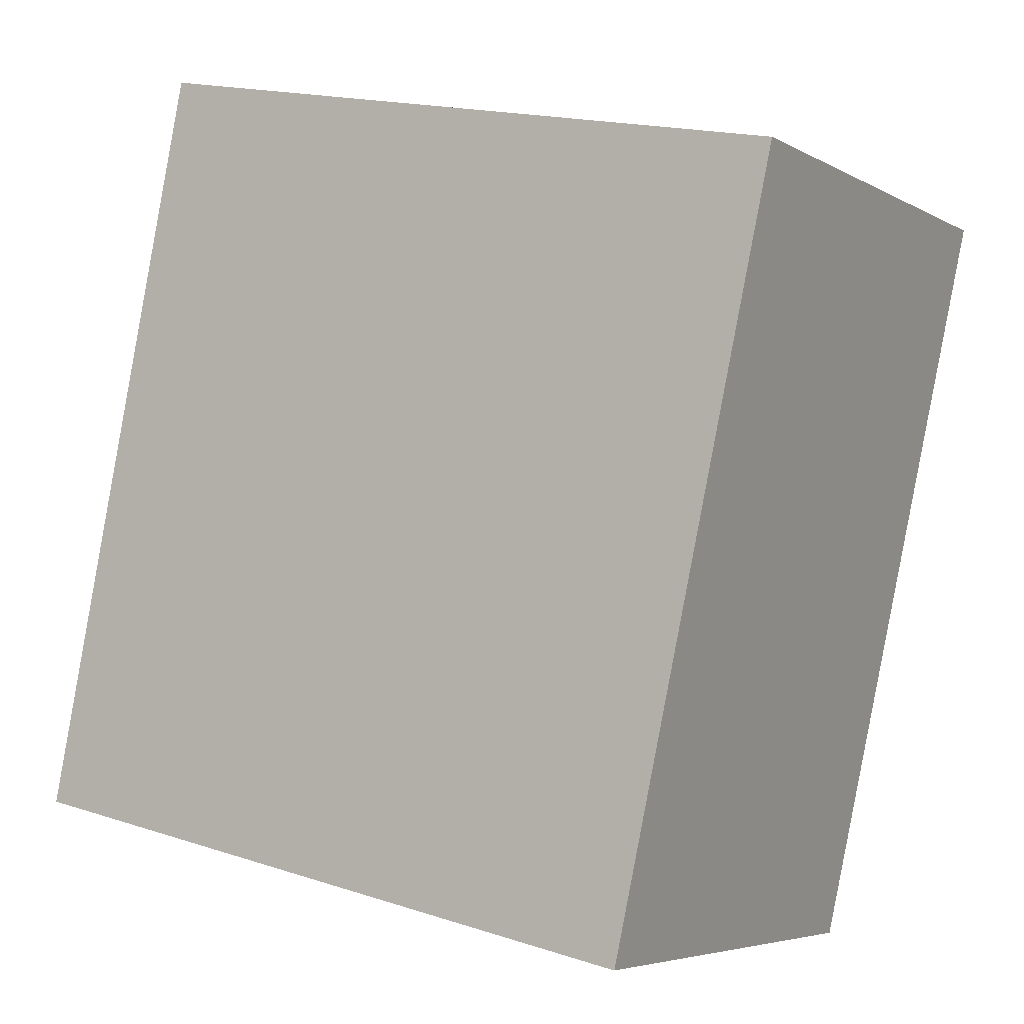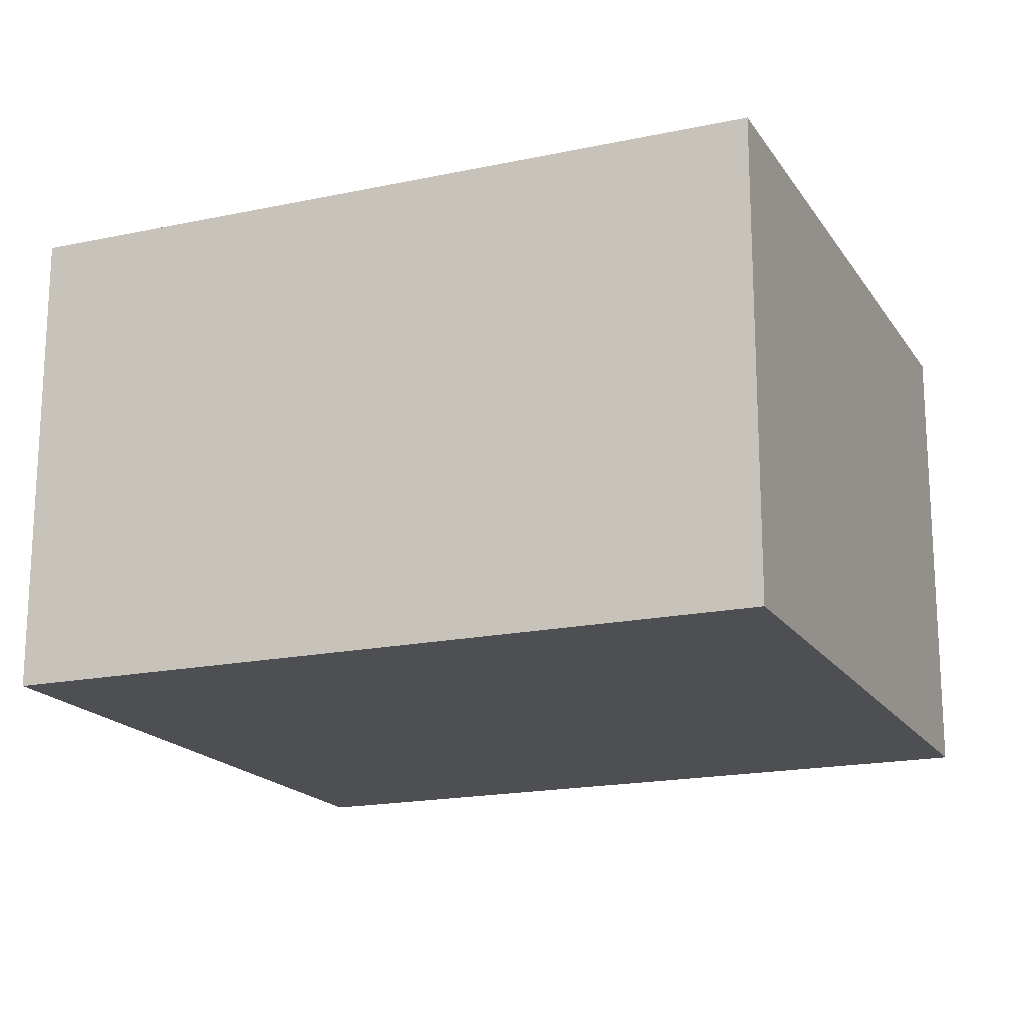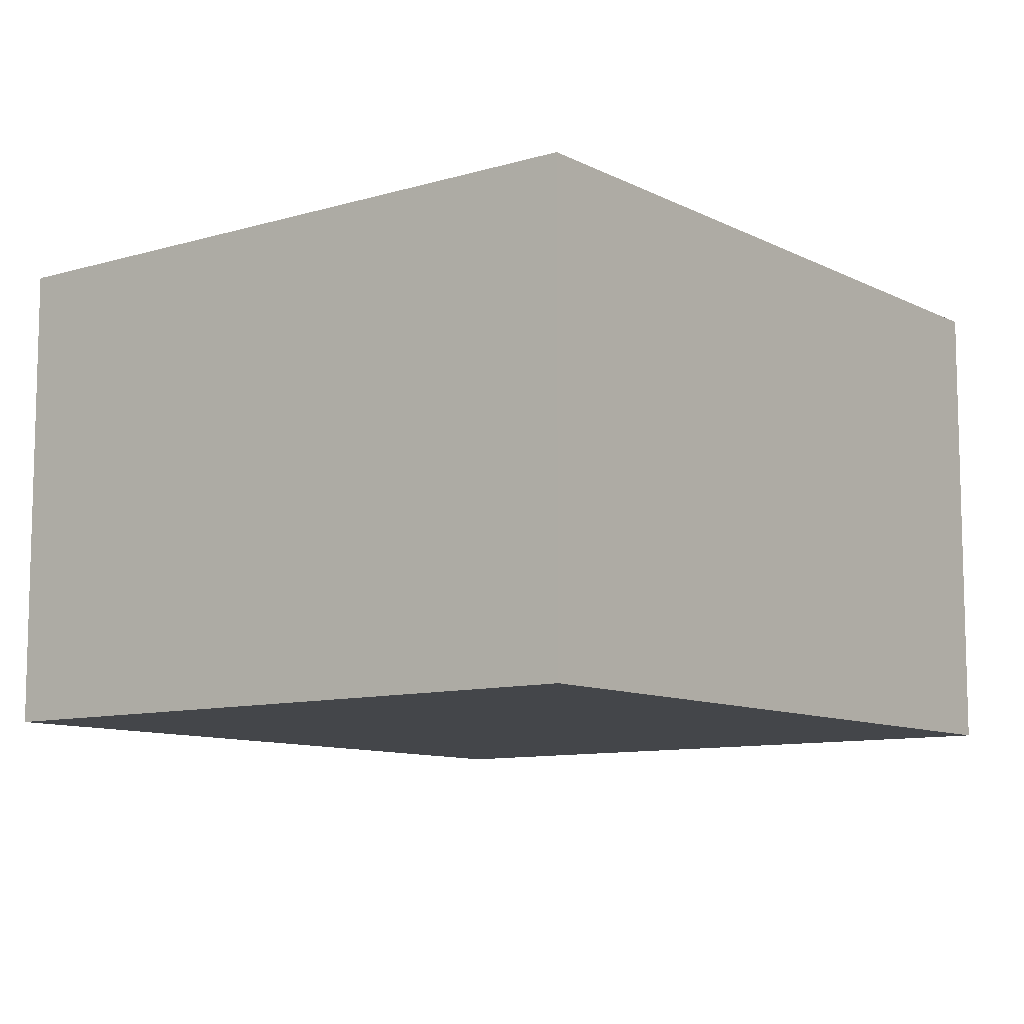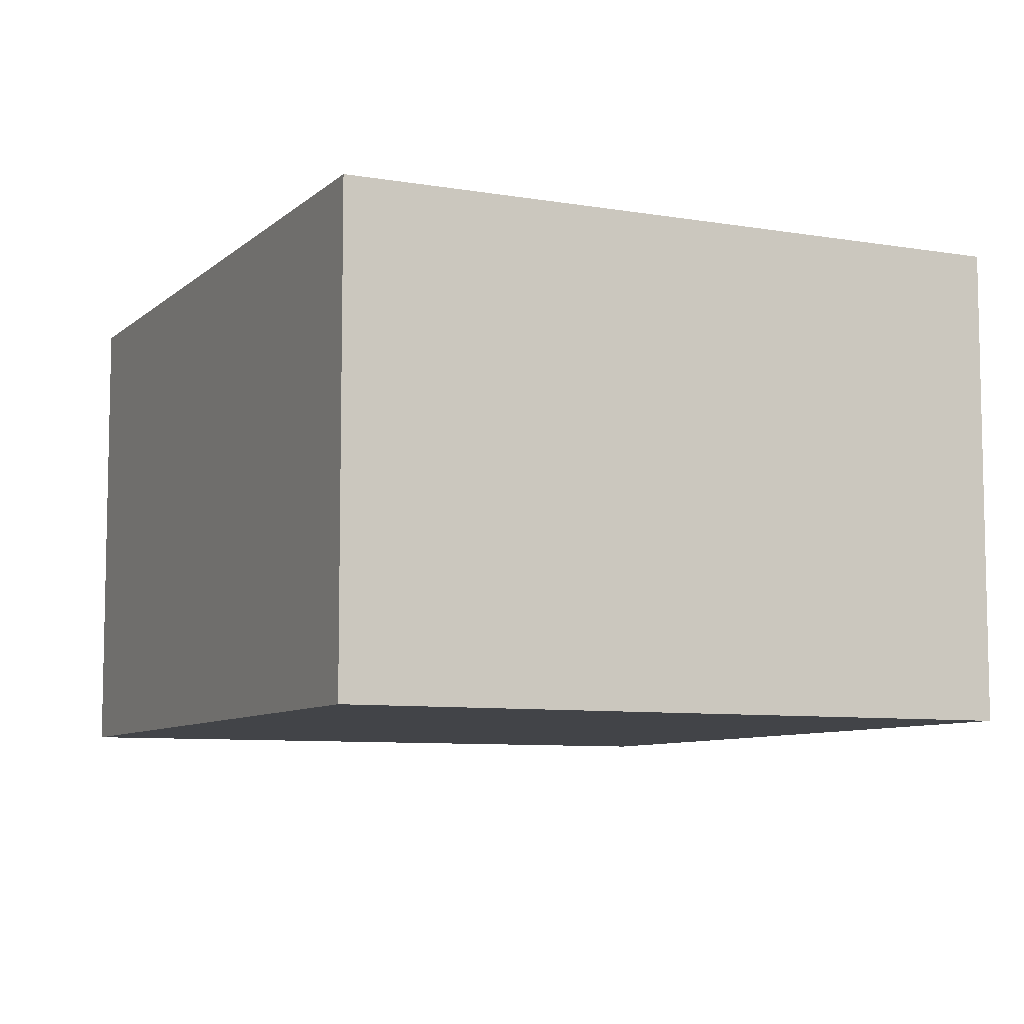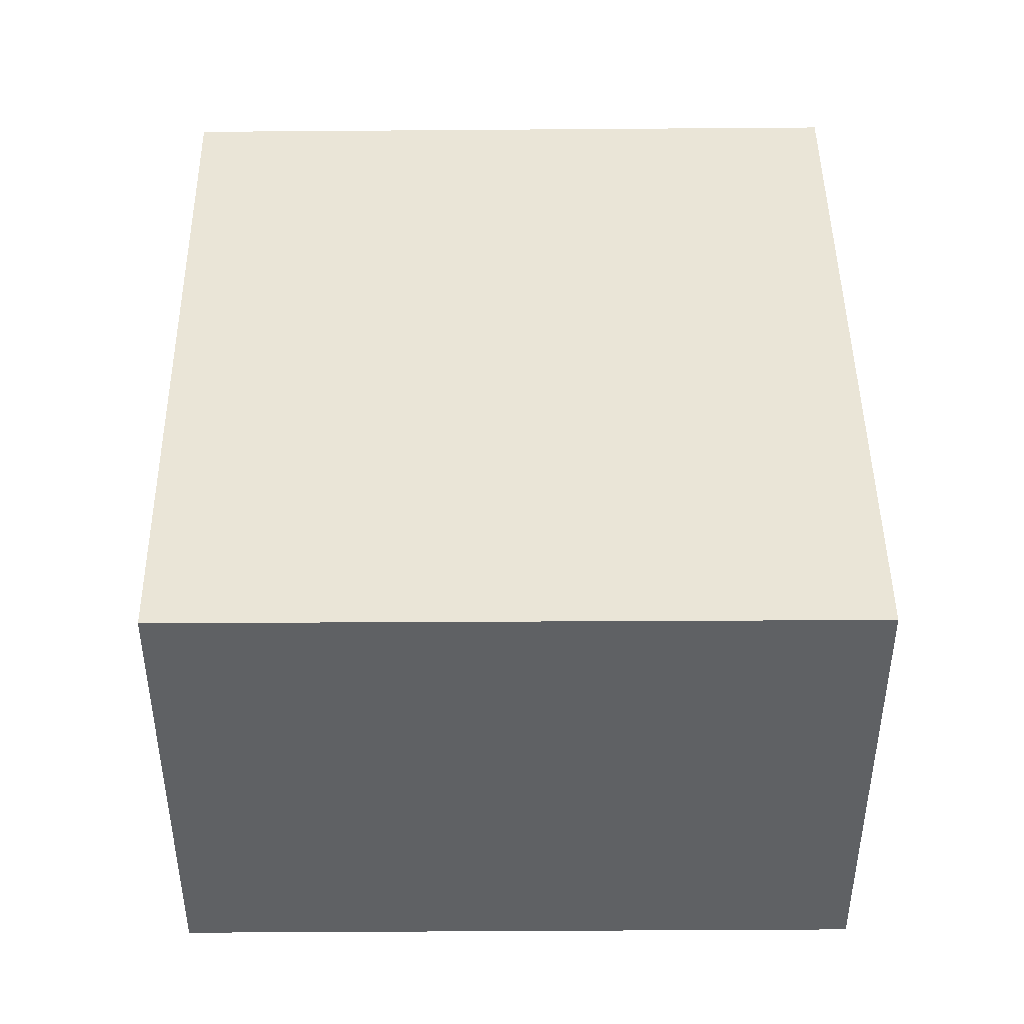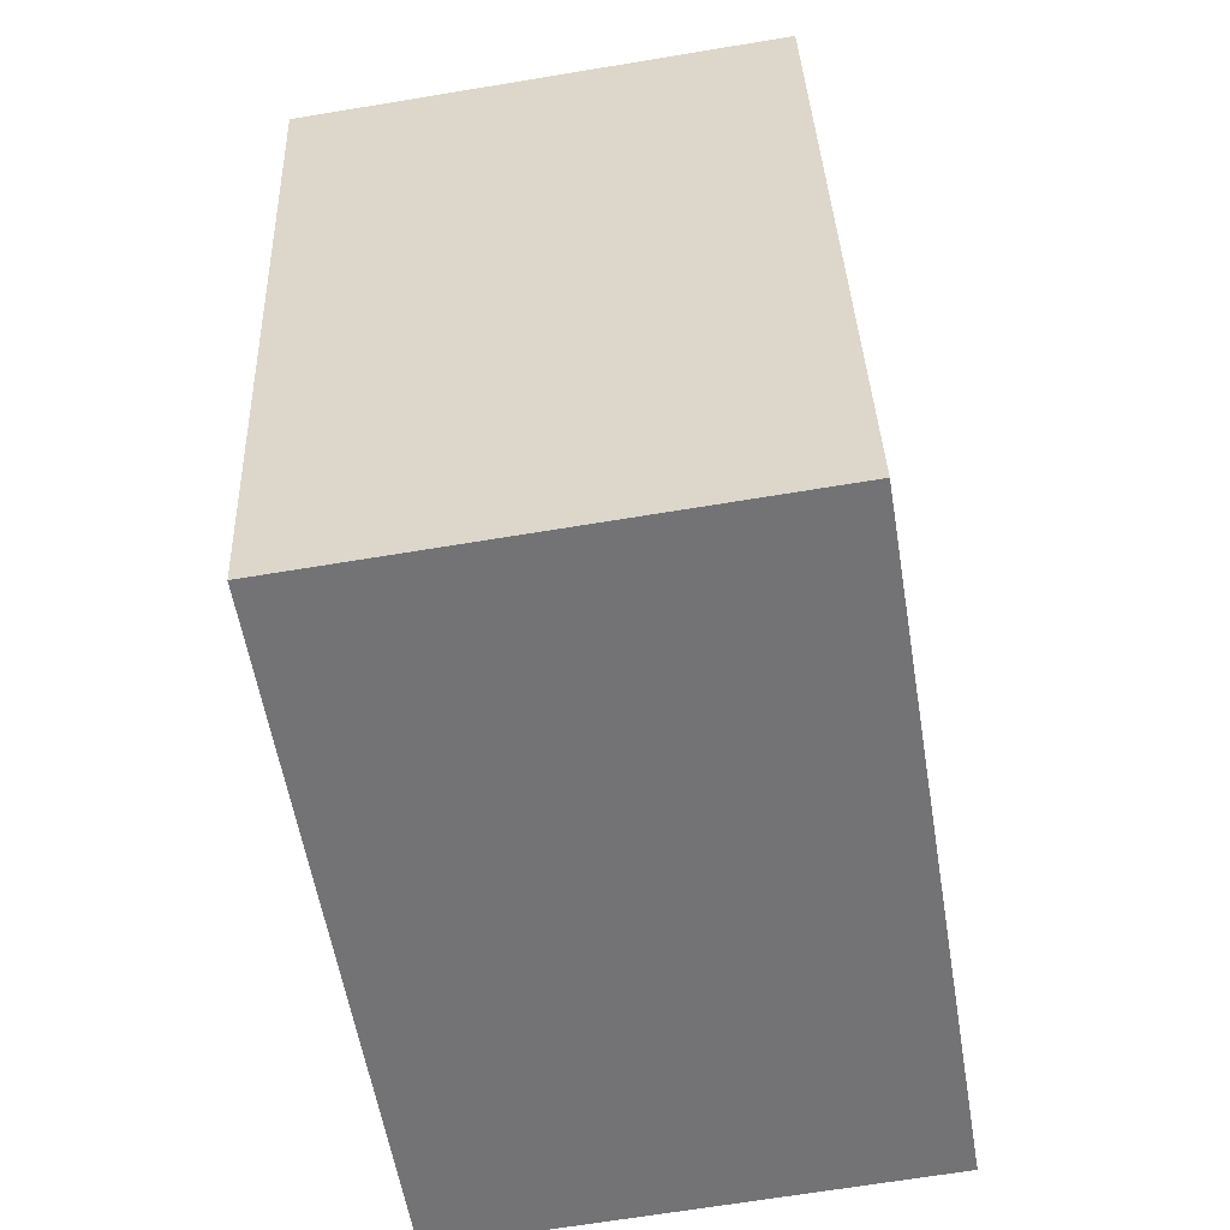
<metadata>
{"format":"obj","ext":"obj","renderer":"f3d","projection":"perspective","resolution":1024,"background":"white","views":[{"elev":-5.2,"azim":31.5,"up":"+Z"},{"elev":-18.0,"azim":125.0,"up":"+Y"},{"elev":-9.7,"azim":-130.5,"up":"+Y"},{"elev":-7.9,"azim":-13.4,"up":"+Y"},{"elev":44.3,"azim":-168.5,"up":"+Y"},{"elev":-67.5,"azim":99.4,"up":"+Z"}]}
</metadata>
<code>
v  3.016 9.107 14.44
v  12.91 9.107 -2.71
v  0 9.107 5.576e-16
v  16.08 9.107 11.61
v  12.39 9.107 12.41
v  7.734 9.107 13.41
v  16.08 -7.108e-16 11.61
v  12.39 -7.597e-16 12.41
v  7.734 -8.214e-16 13.41
v  3.016 -8.839e-16 14.44
v  12.91 1.659e-16 -2.71
v  0 0 0
g defaultobject
f 1 2 3
f 2 1 4
f 4 1 5
f 5 1 6
f 5 7 4
f 7 5 6
f 7 6 1
f 7 1 8
f 8 1 9
f 9 1 10
f 7 2 4
f 2 7 11
f 11 3 2
f 3 11 12
f 12 1 3
f 1 12 10
f 8 11 7
f 11 8 12
f 12 8 9
f 12 9 10

</code>
